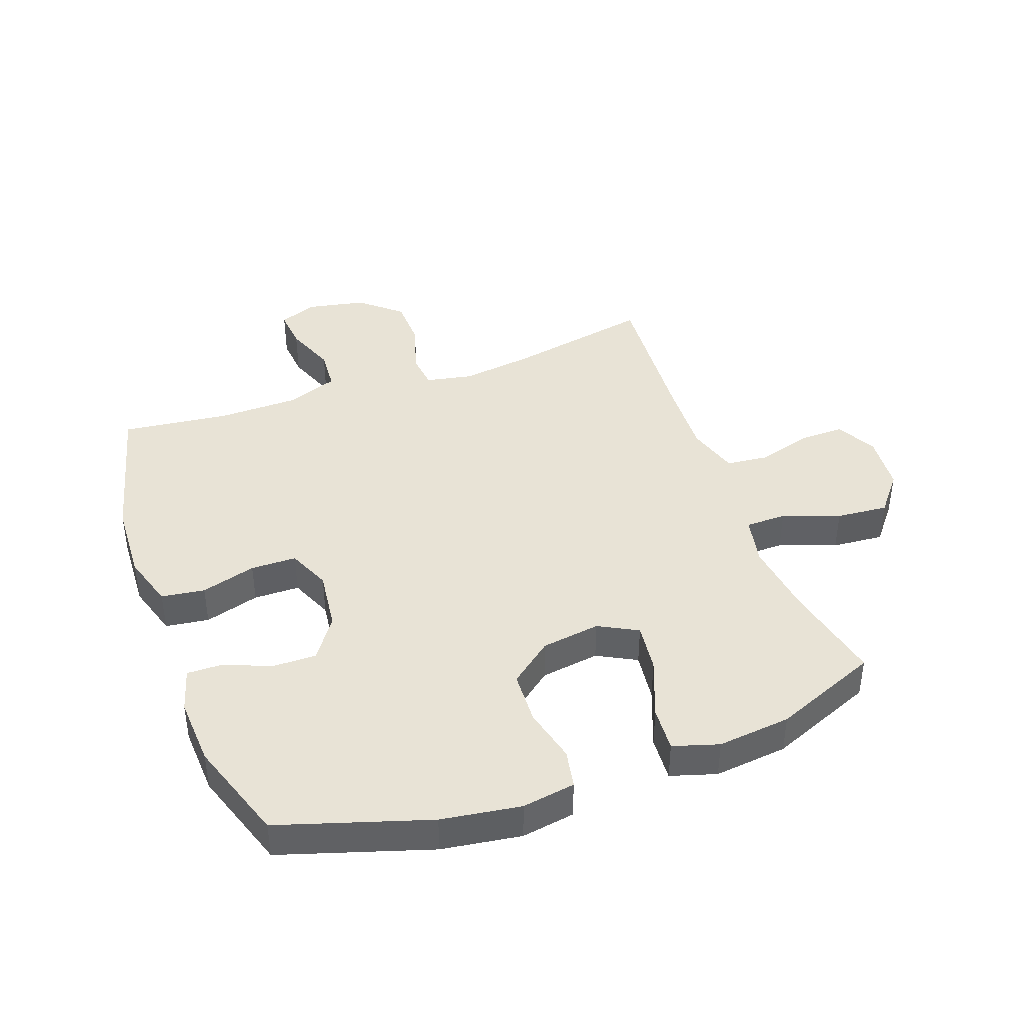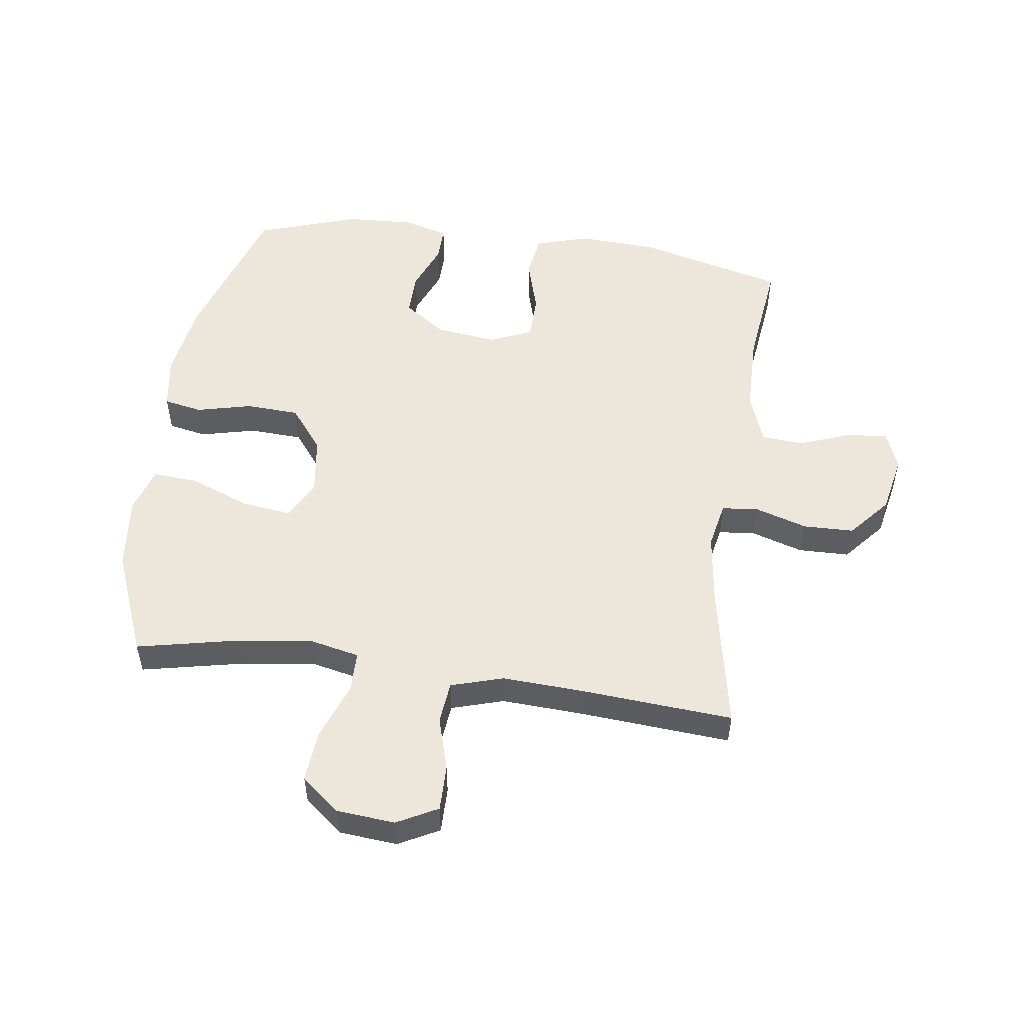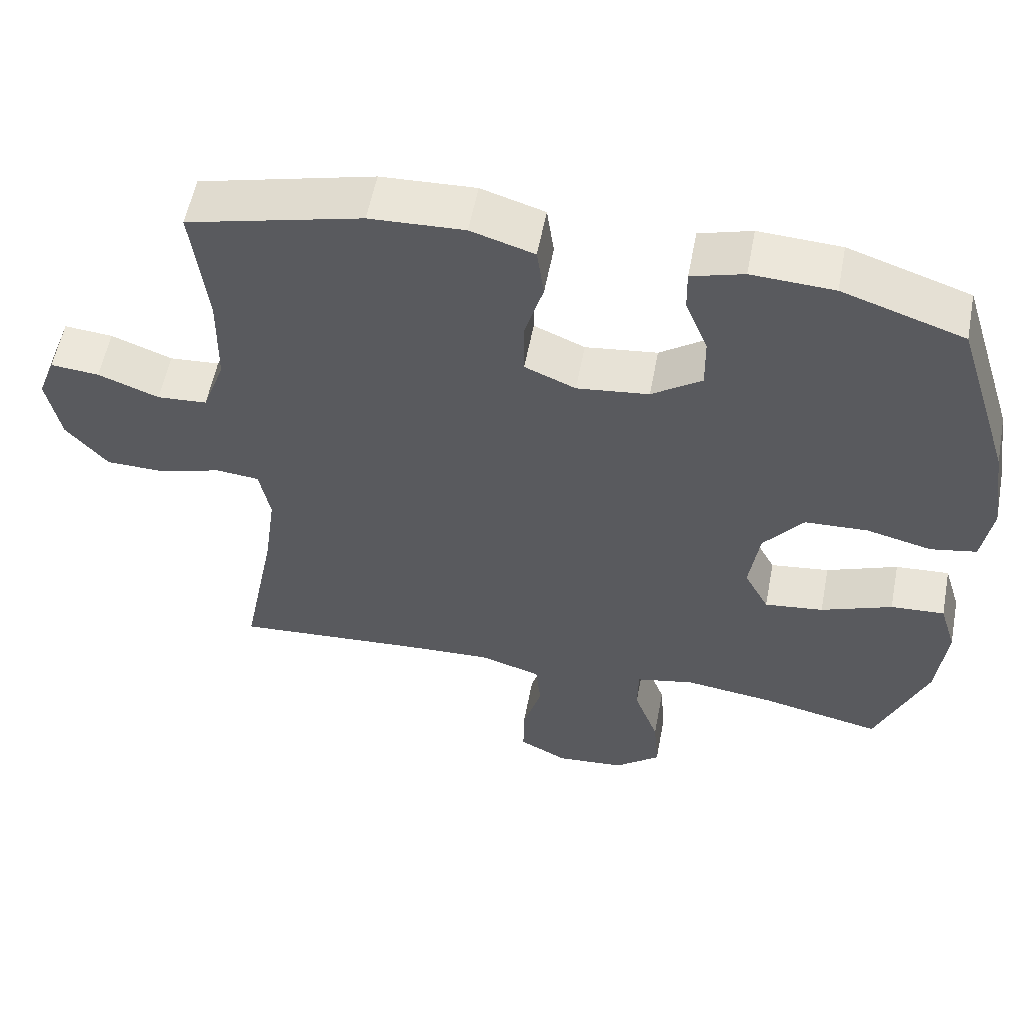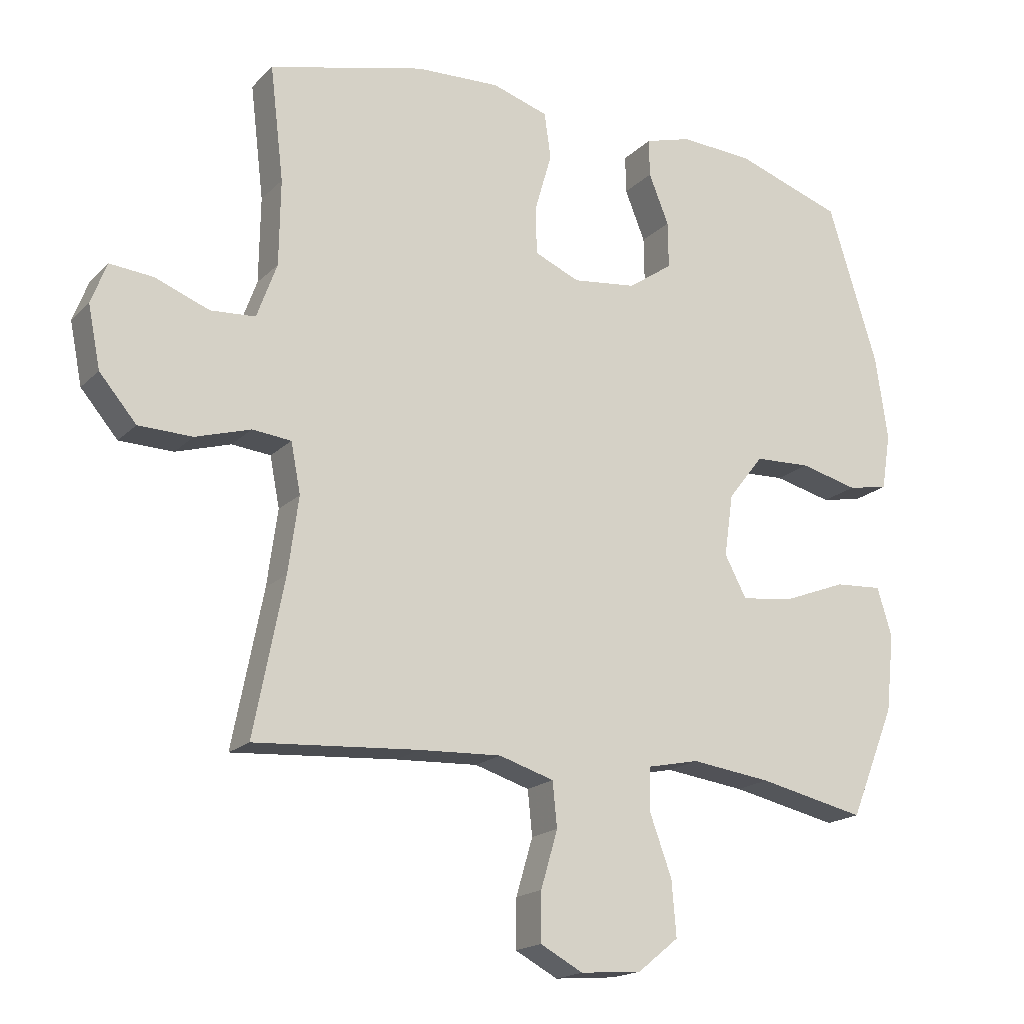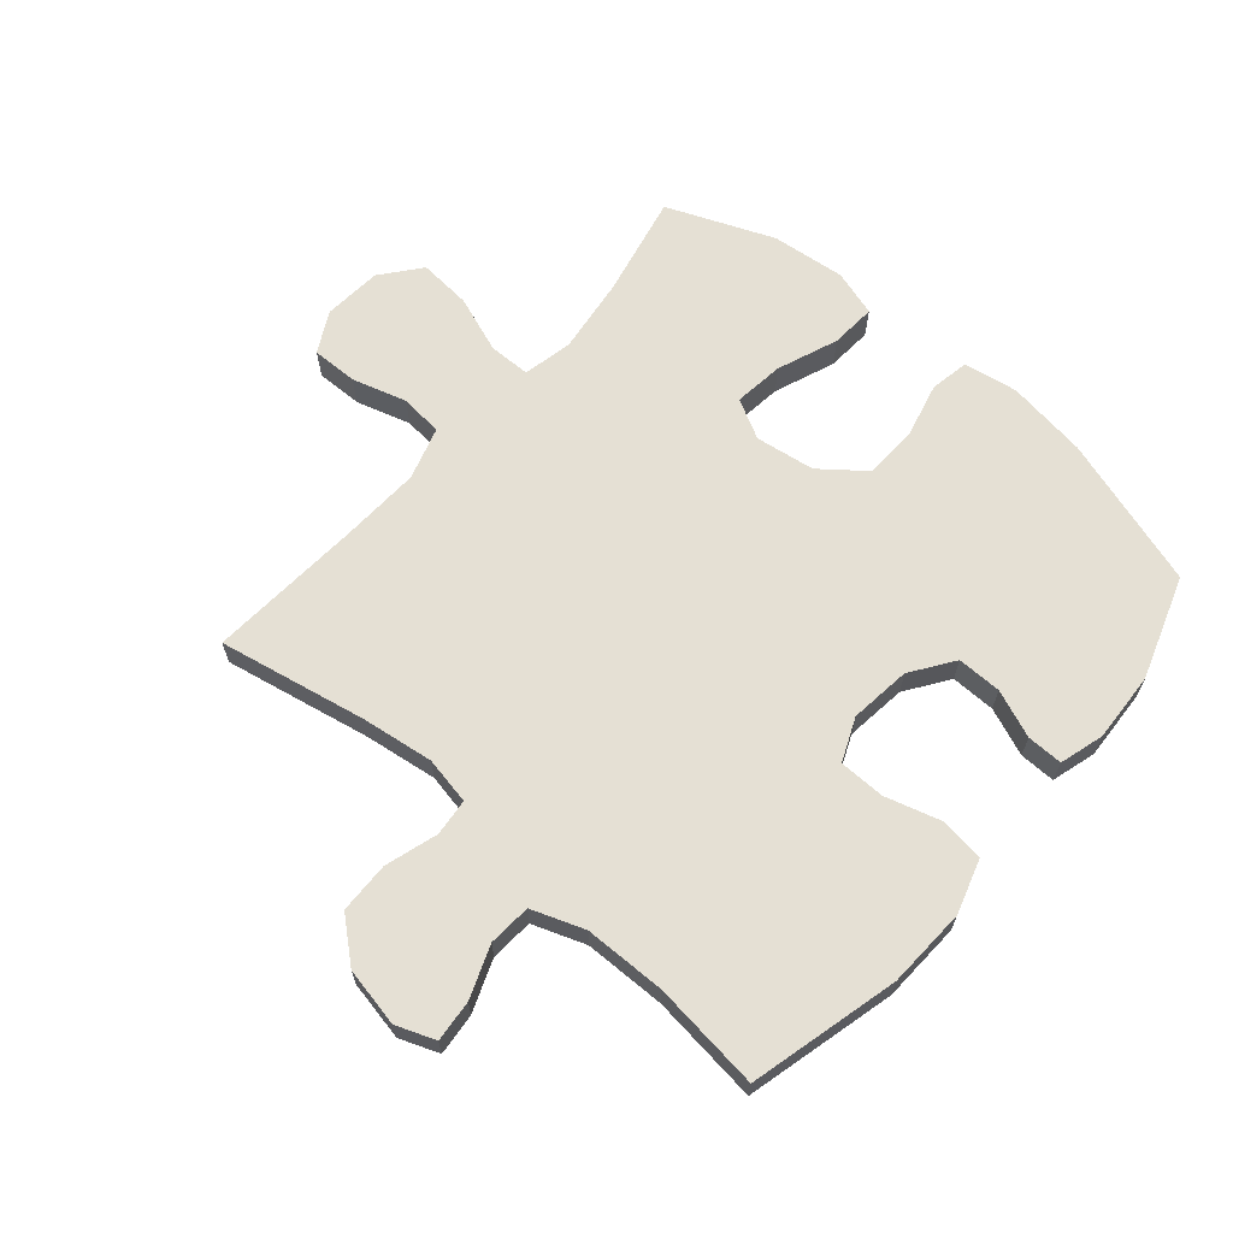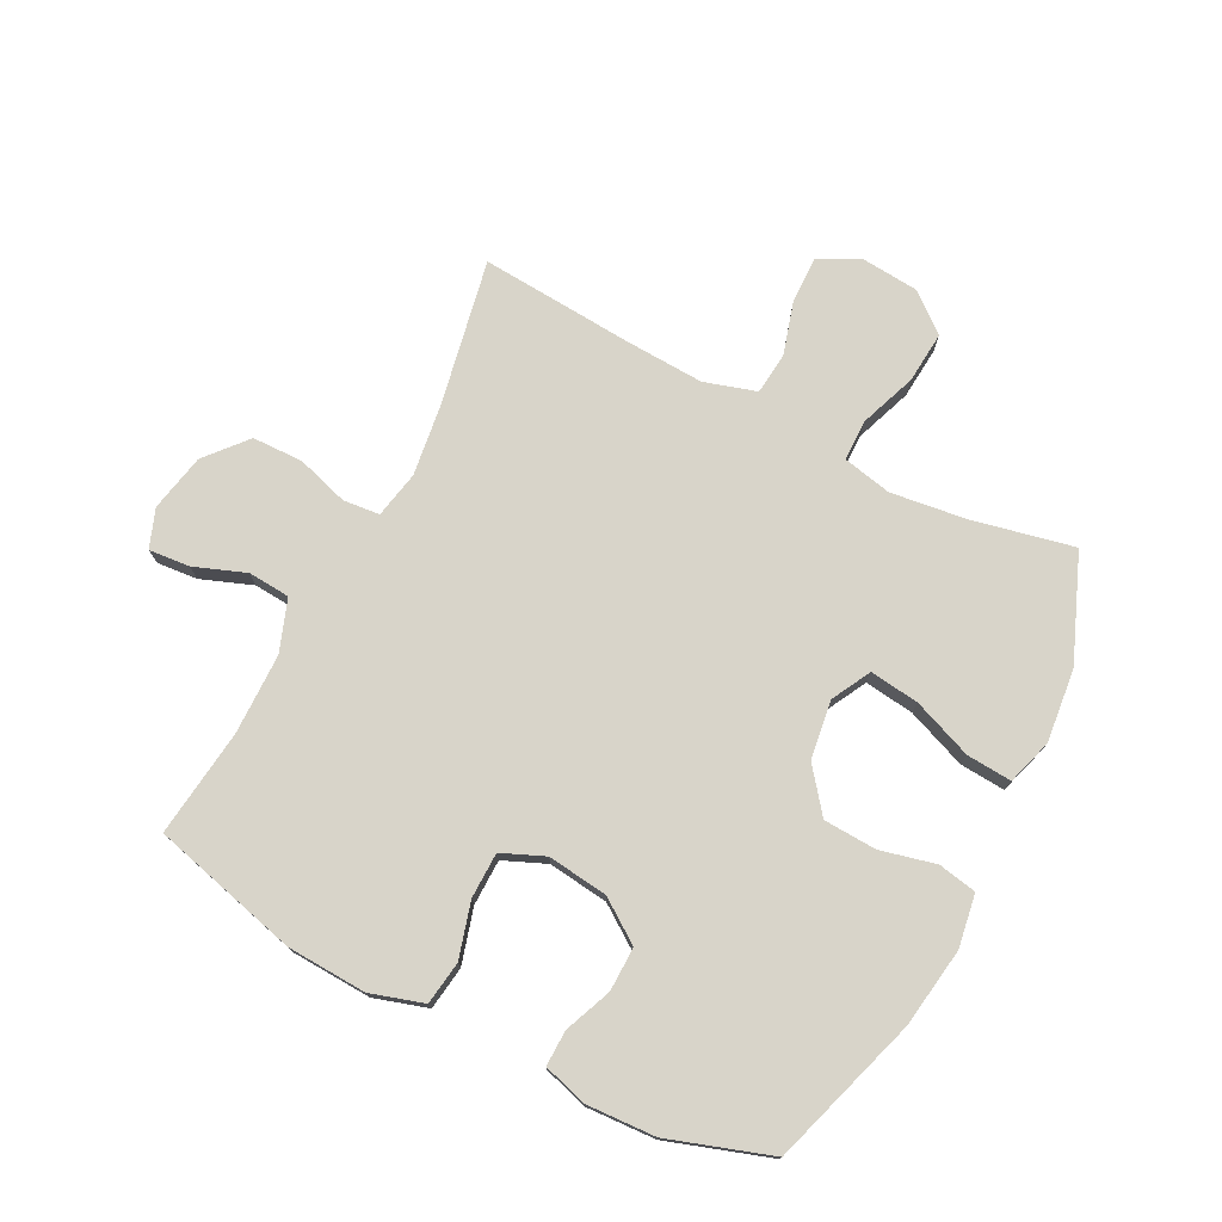
<metadata>
{"format":"obj","ext":"obj","renderer":"f3d","projection":"perspective","resolution":1024,"background":"white","views":[{"elev":41.5,"azim":70.1,"up":"+Y"},{"elev":52.2,"azim":-171.9,"up":"+Y"},{"elev":56.4,"azim":10.8,"up":"+Z"},{"elev":-18.1,"azim":-29.6,"up":"+Z"},{"elev":65.4,"azim":-49.3,"up":"+Y"},{"elev":75.3,"azim":27.3,"up":"+Y"}]}
</metadata>
<code>
v 0.5 0.07 -0.5
v 0.334 0.07 -0.464
v 0.21 0.07 -0.448
v 0.13 0.07 -0.465
v 0.129 0.07 -0.532
v 0.163 0.07 -0.625
v 0.17 0.07 -0.71
v 0.107 0.07 -0.761
v 0.012 0.07 -0.769
v -0.054 0.07 -0.734
v -0.053 0.07 -0.659
v -0.027 0.07 -0.571
v -0.034 0.07 -0.502
v -0.119 0.07 -0.476
v -0.246 0.07 -0.482
v -0.5 0.07 -0.5
v -0.453 0.07 -0.261
v -0.437 0.07 -0.144
v -0.452 0.07 -0.067
v -0.512 0.07 -0.061
v -0.597 0.07 -0.087
v -0.68 0.07 -0.085
v -0.737 0.07 -0.018
v -0.756 0.07 0.077
v -0.732 0.07 0.14
v -0.665 0.07 0.134
v -0.581 0.07 0.102
v -0.512 0.07 0.107
v -0.481 0.07 0.192
v -0.479 0.07 0.324
v -0.5 0.07 0.5
v -0.259 0.07 0.561
v -0.129 0.07 0.567
v -0.042 0.07 0.54
v -0.032 0.07 0.469
v -0.058 0.07 0.379
v -0.057 0.07 0.304
v 0.013 0.07 0.274
v 0.112 0.07 0.286
v 0.181 0.07 0.334
v 0.18 0.07 0.406
v 0.149 0.07 0.483
v 0.148 0.07 0.541
v 0.22 0.07 0.562
v 0.333 0.07 0.556
v 0.5 0.07 0.5
v 0.577 0.07 0.255
v 0.596 0.07 0.125
v 0.582 0.07 0.038
v 0.519 0.07 0.026
v 0.429 0.07 0.048
v 0.342 0.07 0.044
v 0.287 0.07 -0.026
v 0.273 0.07 -0.122
v 0.307 0.07 -0.186
v 0.388 0.07 -0.176
v 0.486 0.07 -0.138
v 0.56 0.07 -0.133
v 0.583 0.07 -0.208
v 0.57 0.07 -0.328
v 0.5 0 -0.5
v 0.334 0 -0.464
v 0.21 0 -0.448
v 0.13 0 -0.465
v 0.129 0 -0.532
v 0.163 0 -0.625
v 0.17 0 -0.71
v 0.107 0 -0.761
v 0.012 0 -0.769
v -0.054 0 -0.734
v -0.053 0 -0.659
v -0.027 0 -0.571
v -0.034 0 -0.502
v -0.119 0 -0.476
v -0.246 0 -0.482
v -0.5 0 -0.5
v -0.453 0 -0.261
v -0.437 0 -0.144
v -0.452 0 -0.067
v -0.512 0 -0.061
v -0.597 0 -0.087
v -0.68 0 -0.085
v -0.737 0 -0.018
v -0.756 0 0.077
v -0.732 0 0.14
v -0.665 0 0.134
v -0.581 0 0.102
v -0.512 0 0.107
v -0.481 0 0.192
v -0.479 0 0.324
v -0.5 0 0.5
v -0.259 0 0.561
v -0.129 0 0.567
v -0.042 0 0.54
v -0.032 0 0.469
v -0.058 0 0.379
v -0.057 0 0.304
v 0.013 0 0.274
v 0.112 0 0.286
v 0.181 0 0.334
v 0.18 0 0.406
v 0.149 0 0.483
v 0.148 0 0.541
v 0.22 0 0.562
v 0.333 0 0.556
v 0.5 0 0.5
v 0.577 0 0.255
v 0.596 0 0.125
v 0.582 0 0.038
v 0.519 0 0.026
v 0.429 0 0.048
v 0.342 0 0.044
v 0.287 0 -0.026
v 0.273 0 -0.122
v 0.307 0 -0.186
v 0.388 0 -0.176
v 0.486 0 -0.138
v 0.56 0 -0.133
v 0.583 0 -0.208
v 0.57 0 -0.328
f 60 1 2
f 59 60 2
f 58 59 2
f 57 58 2
f 56 57 2
f 55 56 2 3
f 54 55 3 4
f 53 54 4
f 49 50 51
f 48 49 51
f 47 48 51
f 46 47 51
f 45 46 51
f 44 45 51
f 43 44 51
f 42 43 51
f 41 42 51
f 40 41 51 52
f 39 40 52 53
f 34 35 36
f 33 34 36
f 32 33 36
f 31 32 36
f 30 31 36
f 29 30 36 37
f 28 29 37 38
f 25 26 27
f 24 25 27
f 23 24 27
f 22 23 27
f 21 22 27
f 20 21 27
f 19 20 27 28
f 15 16 17
f 14 15 17 18
f 13 14 18 19
f 10 11 12
f 9 10 12
f 8 9 12
f 7 8 12
f 6 7 12
f 5 6 12
f 4 5 12 13
f 38 39 53
f 28 38 53
f 19 28 53
f 13 19 53
f 4 13 53
f 62 61 120
f 62 120 119
f 62 119 118
f 62 118 117
f 62 117 116
f 63 62 116 115
f 64 63 115 114
f 64 114 113
f 111 110 109
f 111 109 108
f 111 108 107
f 111 107 106
f 111 106 105
f 111 105 104
f 111 104 103
f 111 103 102
f 111 102 101
f 112 111 101 100
f 113 112 100 99
f 96 95 94
f 96 94 93
f 96 93 92
f 96 92 91
f 96 91 90
f 97 96 90 89
f 98 97 89 88
f 87 86 85
f 87 85 84
f 87 84 83
f 87 83 82
f 87 82 81
f 87 81 80
f 88 87 80 79
f 77 76 75
f 78 77 75 74
f 79 78 74 73
f 72 71 70
f 72 70 69
f 72 69 68
f 72 68 67
f 72 67 66
f 72 66 65
f 73 72 65 64
f 113 99 98
f 113 98 88
f 113 88 79
f 113 79 73
f 113 73 64
f 1 61 62 2
f 2 62 63 3
f 3 63 64 4
f 4 64 65 5
f 5 65 66 6
f 6 66 67 7
f 7 67 68 8
f 8 68 69 9
f 9 69 70 10
f 10 70 71 11
f 11 71 72 12
f 12 72 73 13
f 13 73 74 14
f 14 74 75 15
f 15 75 76 16
f 16 76 77 17
f 17 77 78 18
f 18 78 79 19
f 19 79 80 20
f 20 80 81 21
f 21 81 82 22
f 22 82 83 23
f 23 83 84 24
f 24 84 85 25
f 25 85 86 26
f 26 86 87 27
f 27 87 88 28
f 28 88 89 29
f 29 89 90 30
f 30 90 91 31
f 31 91 92 32
f 32 92 93 33
f 33 93 94 34
f 34 94 95 35
f 35 95 96 36
f 36 96 97 37
f 37 97 98 38
f 38 98 99 39
f 39 99 100 40
f 40 100 101 41
f 41 101 102 42
f 42 102 103 43
f 43 103 104 44
f 44 104 105 45
f 45 105 106 46
f 46 106 107 47
f 47 107 108 48
f 48 108 109 49
f 49 109 110 50
f 50 110 111 51
f 51 111 112 52
f 52 112 113 53
f 53 113 114 54
f 54 114 115 55
f 55 115 116 56
f 56 116 117 57
f 57 117 118 58
f 58 118 119 59
f 59 119 120 60
f 60 120 61 1

</code>
